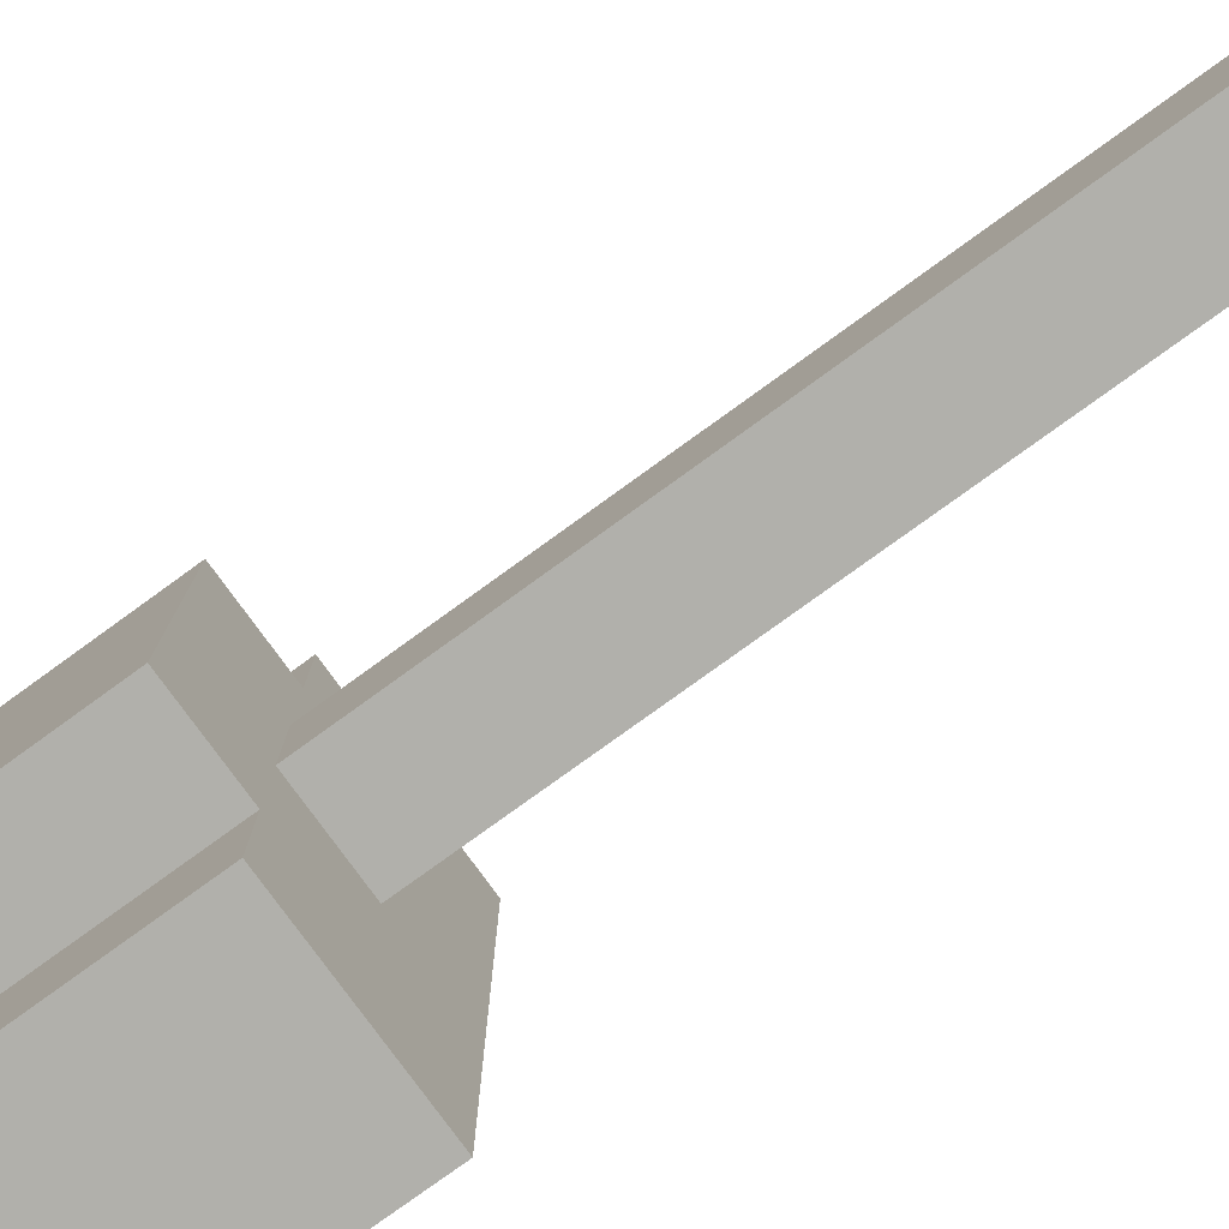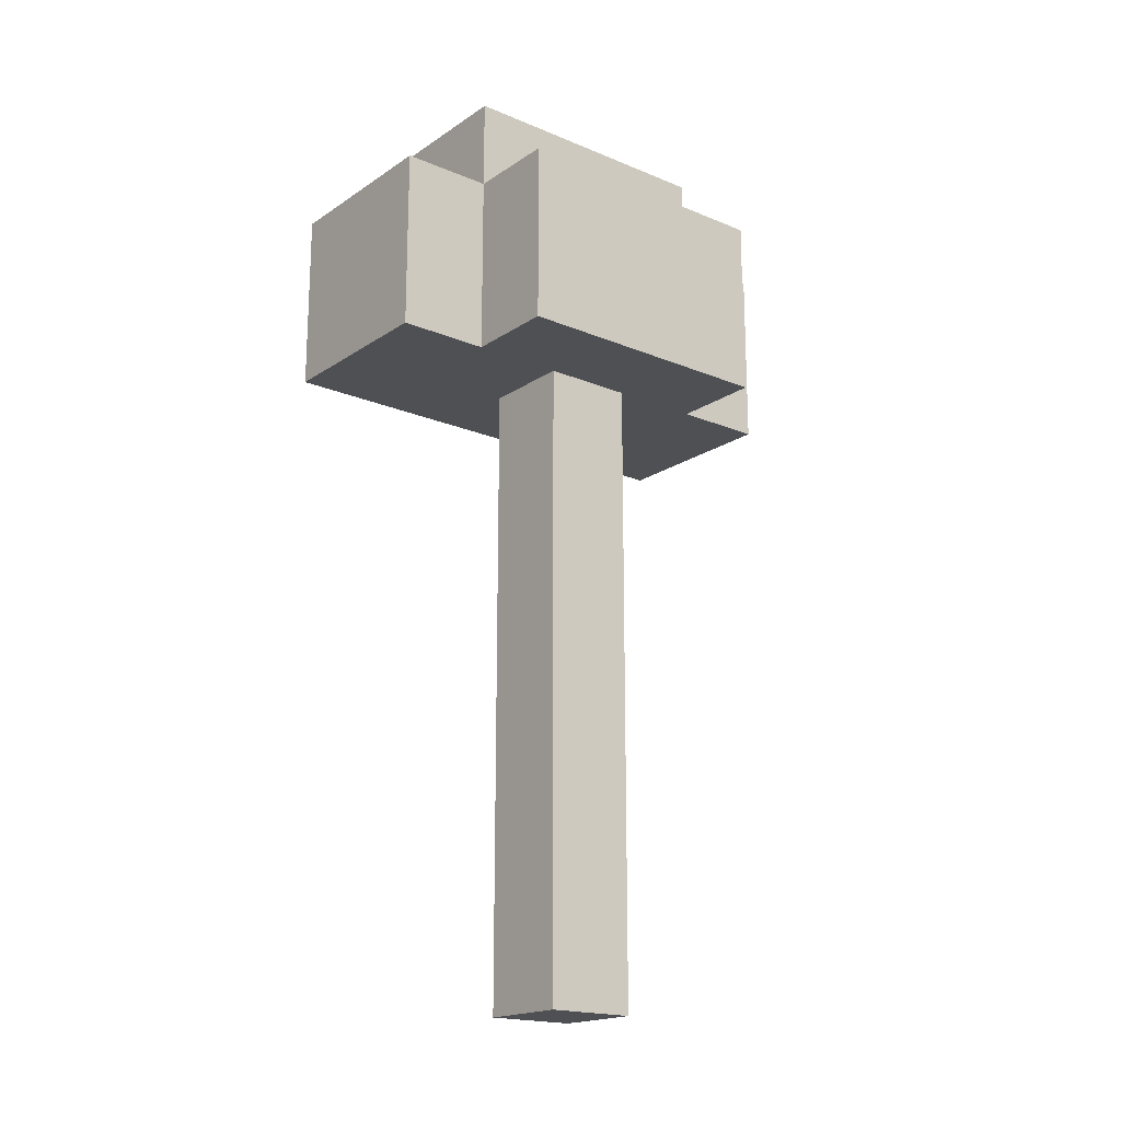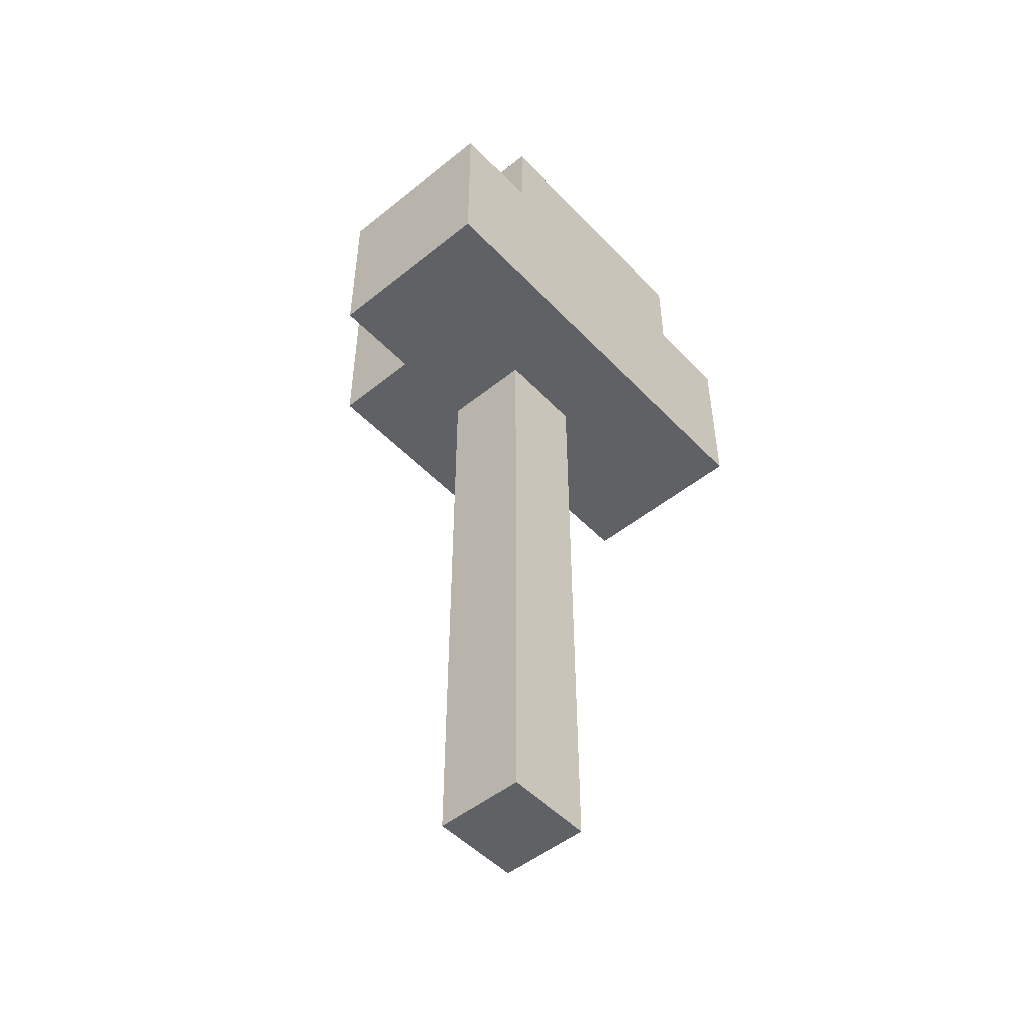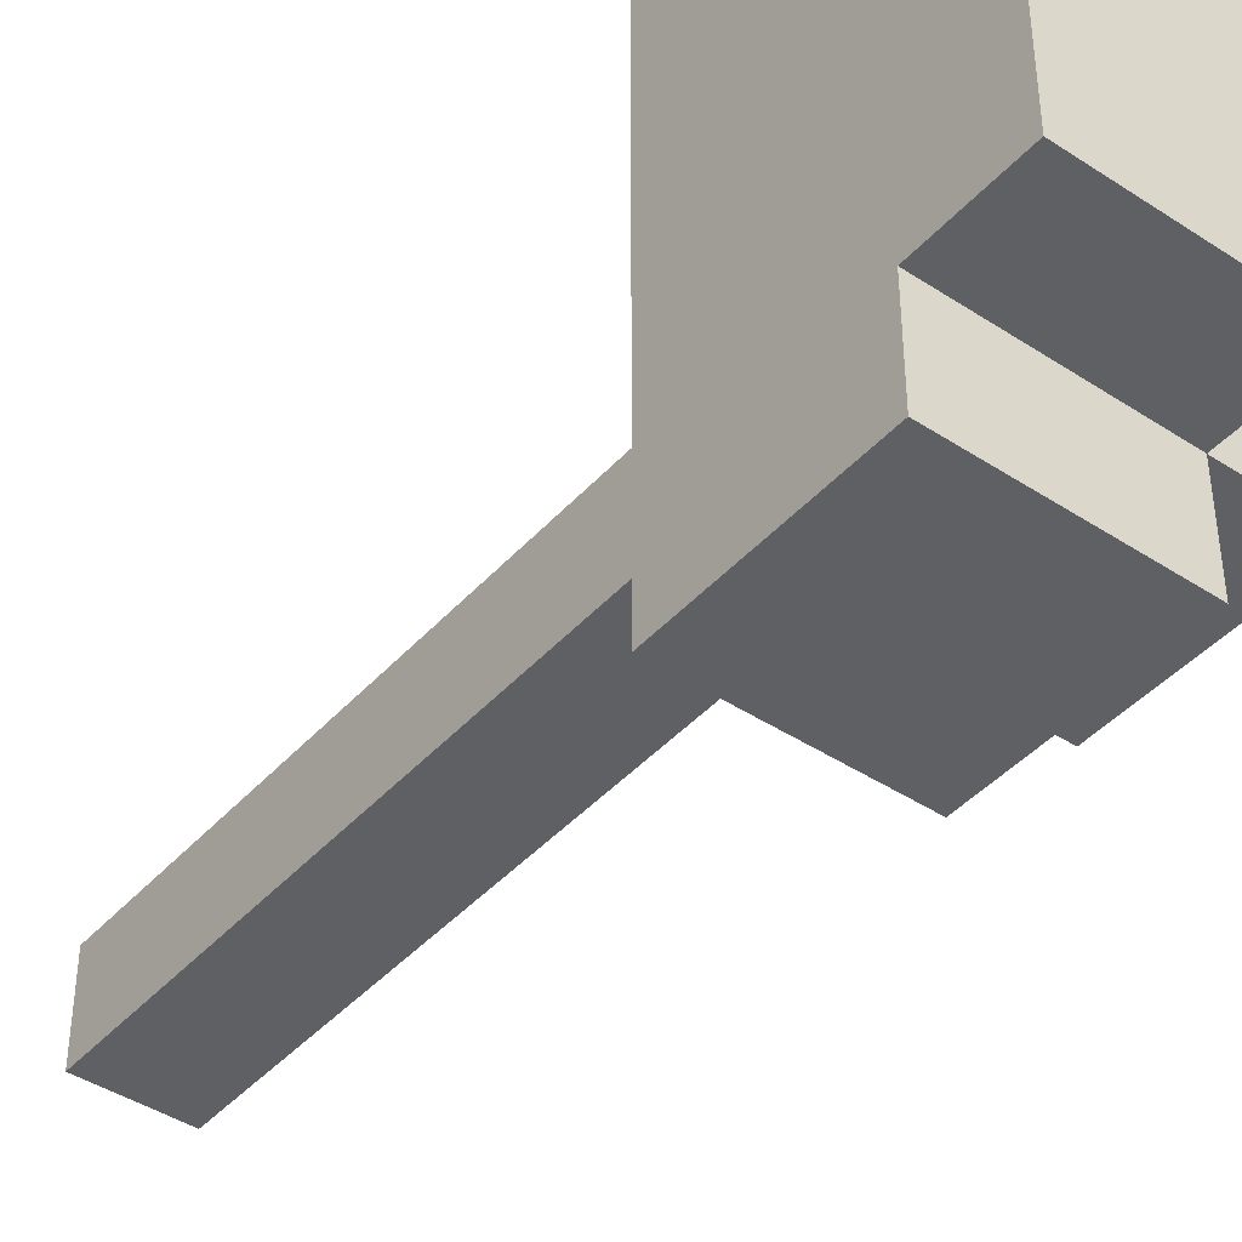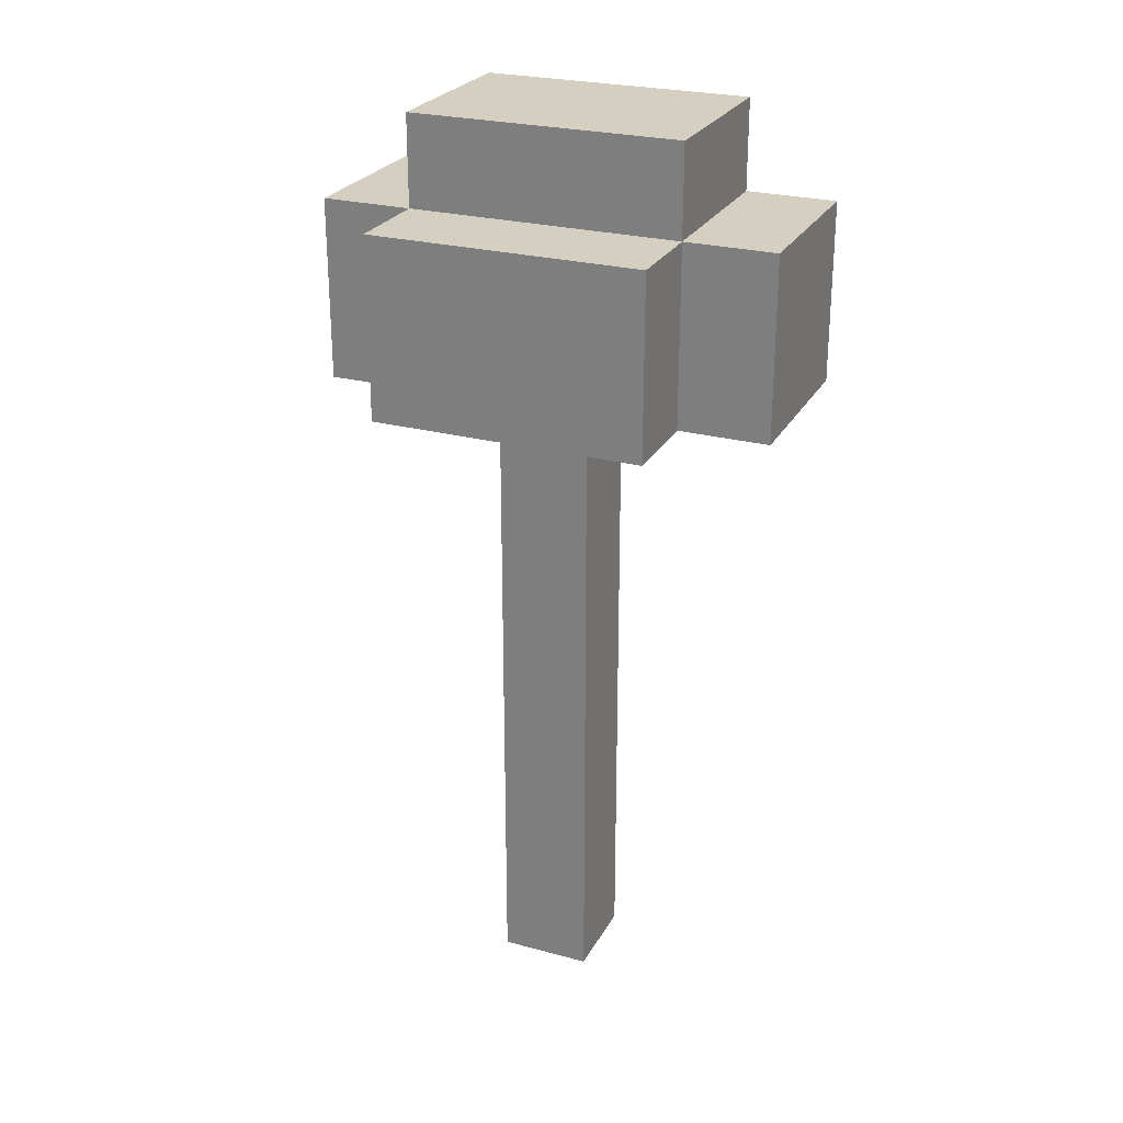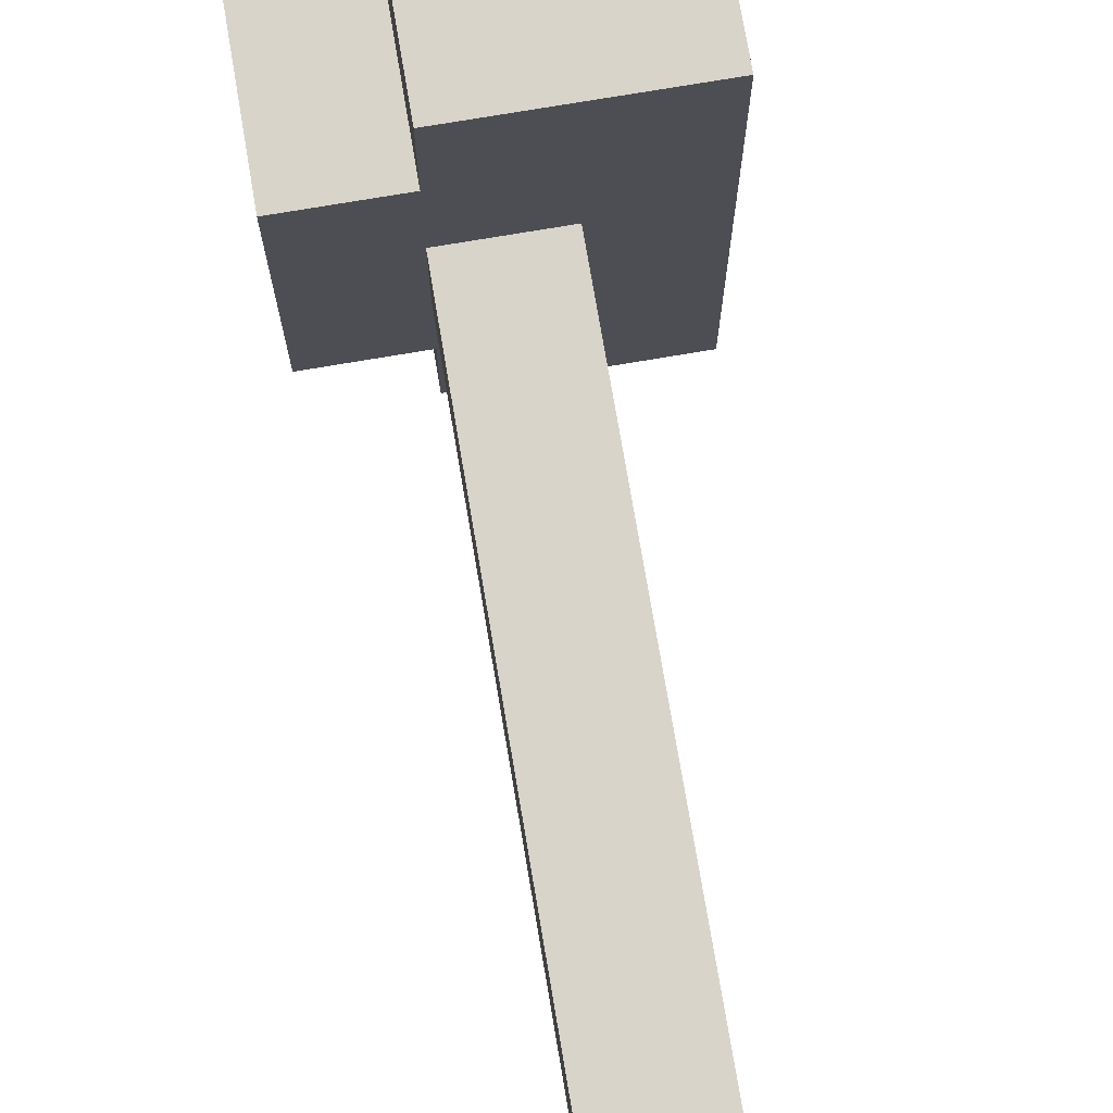
<metadata>
{"format":"obj","ext":"obj","renderer":"f3d","projection":"perspective","resolution":1024,"background":"white","views":[{"elev":-78.5,"azim":-54.1,"up":"+Z"},{"elev":-18.6,"azim":-128.6,"up":"+Y"},{"elev":-50.0,"azim":41.5,"up":"+Y"},{"elev":-42.6,"azim":141.9,"up":"+Z"},{"elev":25.9,"azim":-67.0,"up":"+Y"},{"elev":74.8,"azim":-9.6,"up":"+Z"}]}
</metadata>
<code>
o
v -0.8 2 -0.5
v -0.8 2 -0.8
v -0.8 2.2 -0.5
v -0.8 2.2 -0.8
v -0.7 1.3 -0.6
v -0.7 1.3 -0.7
v -0.7 2 -0.4
v -0.7 2 -0.5
v -0.7 2 -0.6
v -0.7 2 -0.7
v -0.7 2 -0.8
v -0.7 2 -0.9
v -0.7 2.2 -0.4
v -0.7 2.2 -0.5
v -0.7 2.2 -0.8
v -0.7 2.2 -0.9
v -0.7 2.3 -0.5
v -0.7 2.3 -0.8
v -0.6 1.3 -0.6
v -0.6 1.3 -0.7
v -0.6 2 -0.6
v -0.6 2 -0.7
v -0.5 2 -0.4
v -0.5 2 -0.8
v -0.5 2 -0.9
v -0.5 2.2 -0.4
v -0.5 2.2 -0.5
v -0.5 2.2 -0.8
v -0.5 2.2 -0.9
v -0.5 2.3 -0.5
v -0.5 2.3 -0.8
v -0.7 2 -0.4
v -0.7 2.2 -0.4
v -0.5 2 -0.4
v -0.5 2.2 -0.4
v -0.8 2 -0.5
v -0.8 2.2 -0.5
v -0.7 2 -0.5
v -0.7 2.2 -0.5
v -0.7 2.3 -0.5
v -0.5 2.2 -0.5
v -0.5 2.3 -0.5
v -0.7 1.3 -0.6
v -0.7 2 -0.6
v -0.6 1.3 -0.6
v -0.6 2 -0.6
v -0.7 1.3 -0.7
v -0.7 2 -0.7
v -0.6 1.3 -0.7
v -0.6 2 -0.7
v -0.8 2 -0.8
v -0.8 2.2 -0.8
v -0.7 2 -0.8
v -0.7 2.2 -0.8
v -0.7 2.3 -0.8
v -0.6 2.2 -0.8
v -0.5 2.2 -0.8
v -0.5 2.3 -0.8
v -0.7 2 -0.9
v -0.7 2.2 -0.9
v -0.6 2 -0.9
v -0.6 2.2 -0.9
v -0.5 2 -0.9
v -0.5 2.2 -0.9
v -0.7 1.3 -0.6
v -0.6 1.3 -0.6
v -0.7 1.3 -0.7
v -0.6 1.3 -0.7
v -0.7 2 -0.4
v -0.5 2 -0.4
v -0.8 2 -0.5
v -0.7 2 -0.5
v -0.7 2 -0.6
v -0.6 2 -0.6
v -0.7 2 -0.7
v -0.6 2 -0.7
v -0.8 2 -0.8
v -0.7 2 -0.8
v -0.6 2 -0.8
v -0.5 2 -0.8
v -0.7 2 -0.9
v -0.6 2 -0.9
v -0.5 2 -0.9
v -0.7 2.2 -0.4
v -0.5 2.2 -0.4
v -0.8 2.2 -0.5
v -0.7 2.2 -0.5
v -0.5 2.2 -0.5
v -0.8 2.2 -0.8
v -0.7 2.2 -0.8
v -0.6 2.2 -0.8
v -0.5 2.2 -0.8
v -0.7 2.2 -0.9
v -0.6 2.2 -0.9
v -0.5 2.2 -0.9
v -0.7 2.3 -0.5
v -0.5 2.3 -0.5
v -0.7 2.3 -0.8
v -0.5 2.3 -0.8
f 3 2 1
f 4 2 3
f 9 6 5
f 10 6 9
f 13 8 7
f 14 8 13
f 15 12 11
f 16 12 15
f 17 15 14
f 18 15 17
f 19 20 21
f 21 20 22
f 23 24 26
f 26 24 27
f 24 25 28
f 27 24 28
f 28 25 29
f 27 28 30
f 30 28 31
f 34 33 32
f 35 33 34
f 38 37 36
f 39 37 38
f 41 40 39
f 42 40 41
f 45 44 43
f 46 44 45
f 47 48 49
f 49 48 50
f 51 52 53
f 53 52 54
f 54 55 56
f 56 55 57
f 57 55 58
f 59 60 61
f 61 60 62
f 61 62 63
f 63 62 64
f 67 66 65
f 68 66 67
f 72 70 69
f 73 70 72
f 73 72 71
f 74 70 73
f 75 73 71
f 76 70 74
f 77 75 71
f 77 76 75
f 78 76 77
f 79 70 76
f 79 76 78
f 80 70 79
f 81 79 78
f 82 80 79
f 82 79 81
f 83 80 82
f 84 85 87
f 87 85 88
f 86 87 89
f 89 87 90
f 90 91 93
f 91 92 94
f 93 91 94
f 94 92 95
f 96 97 98
f 98 97 99

</code>
